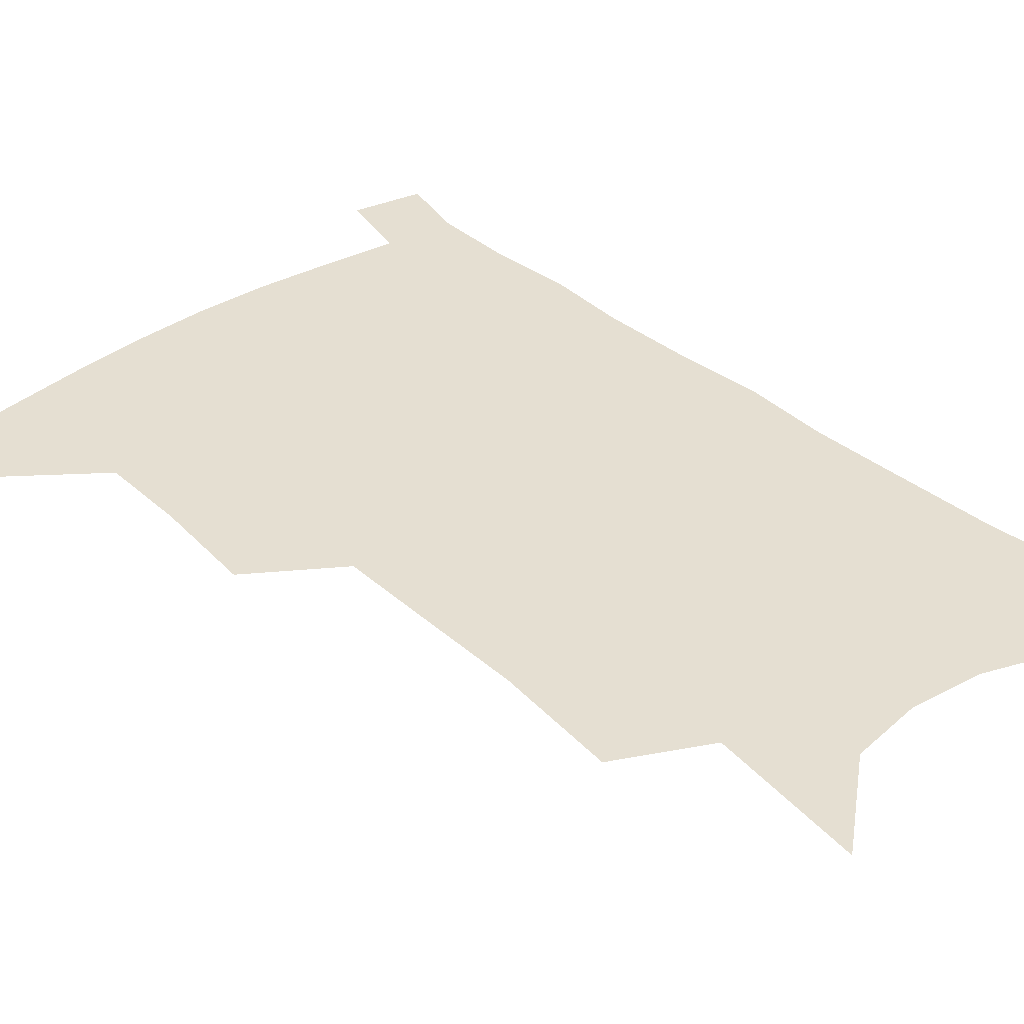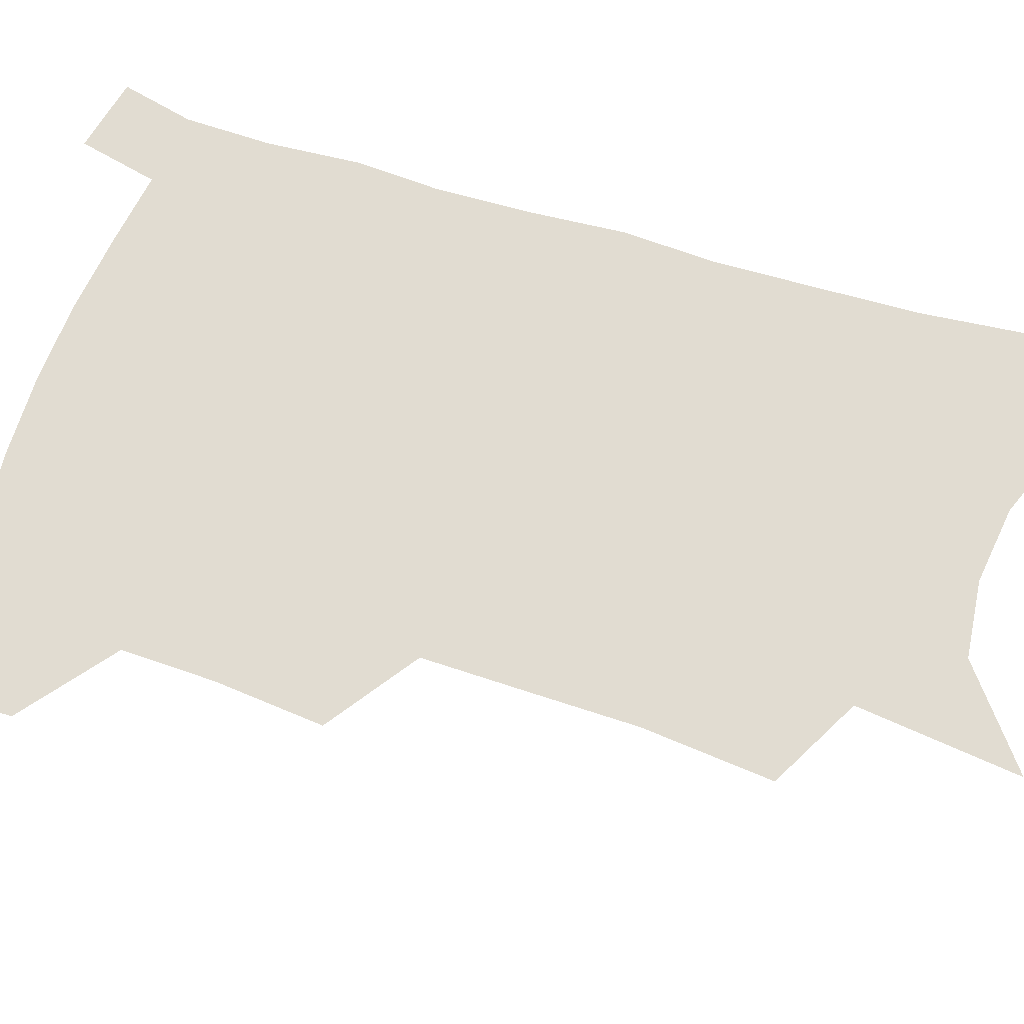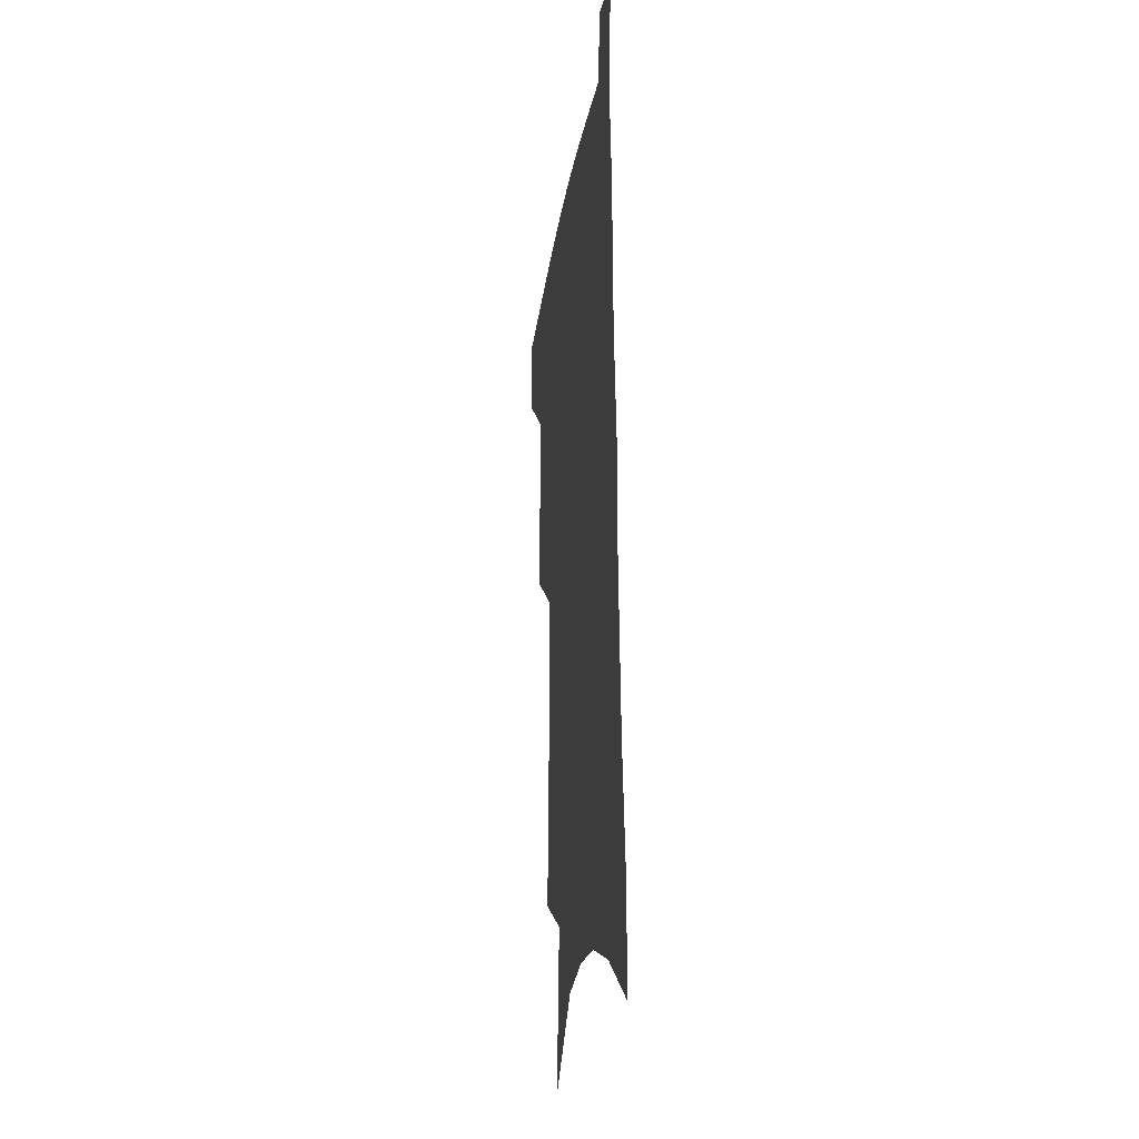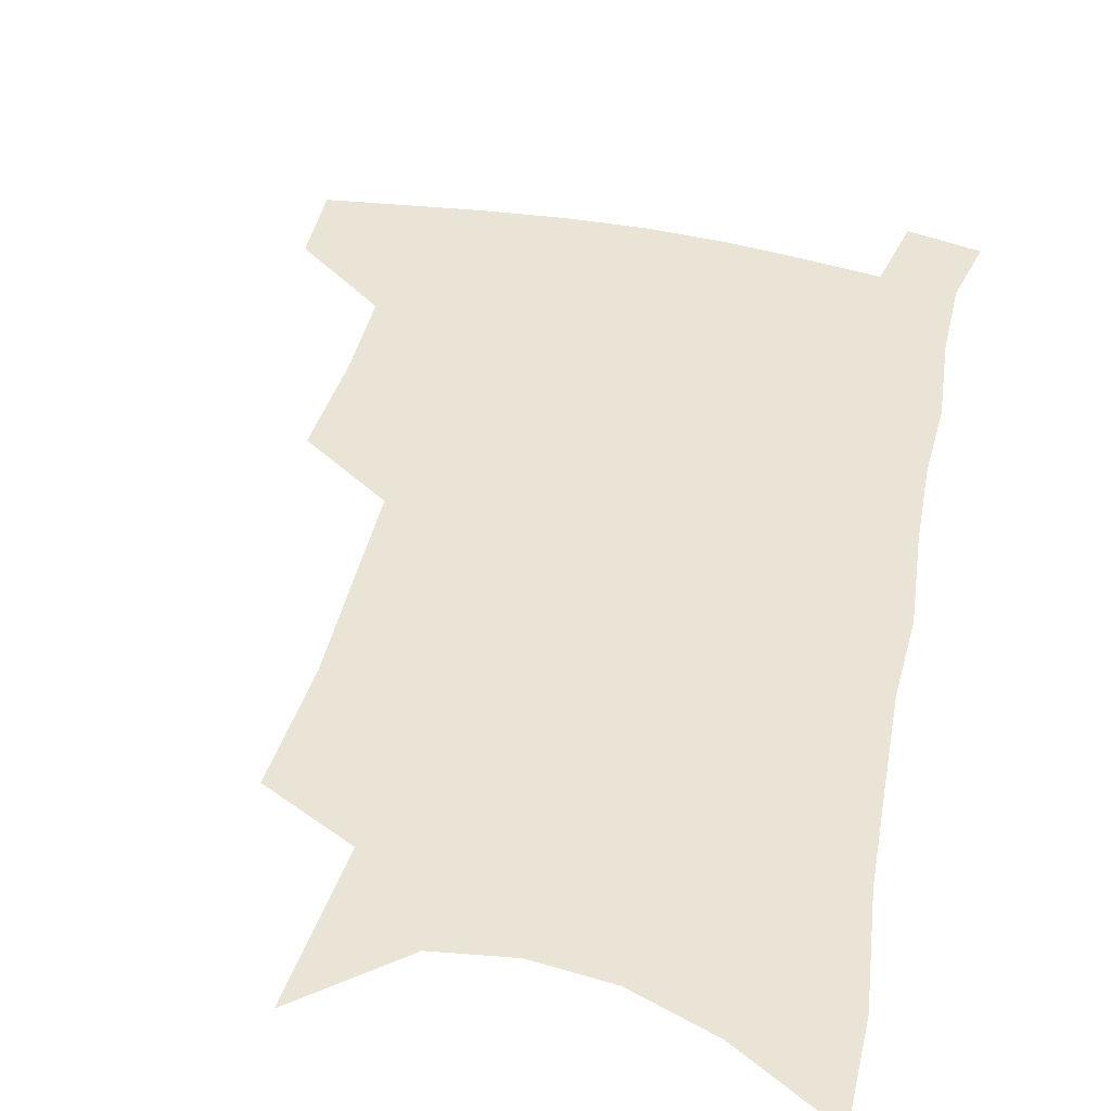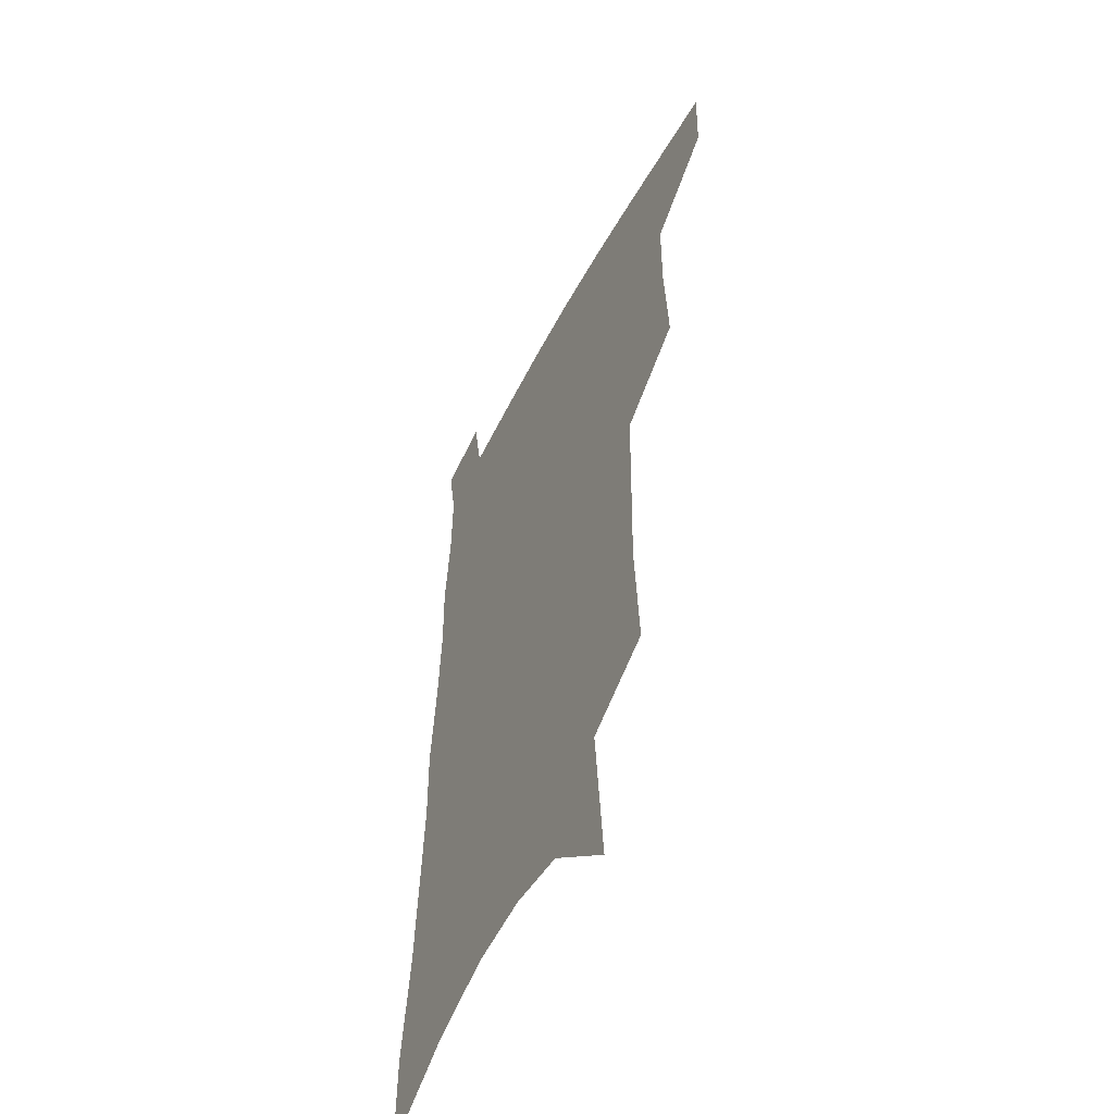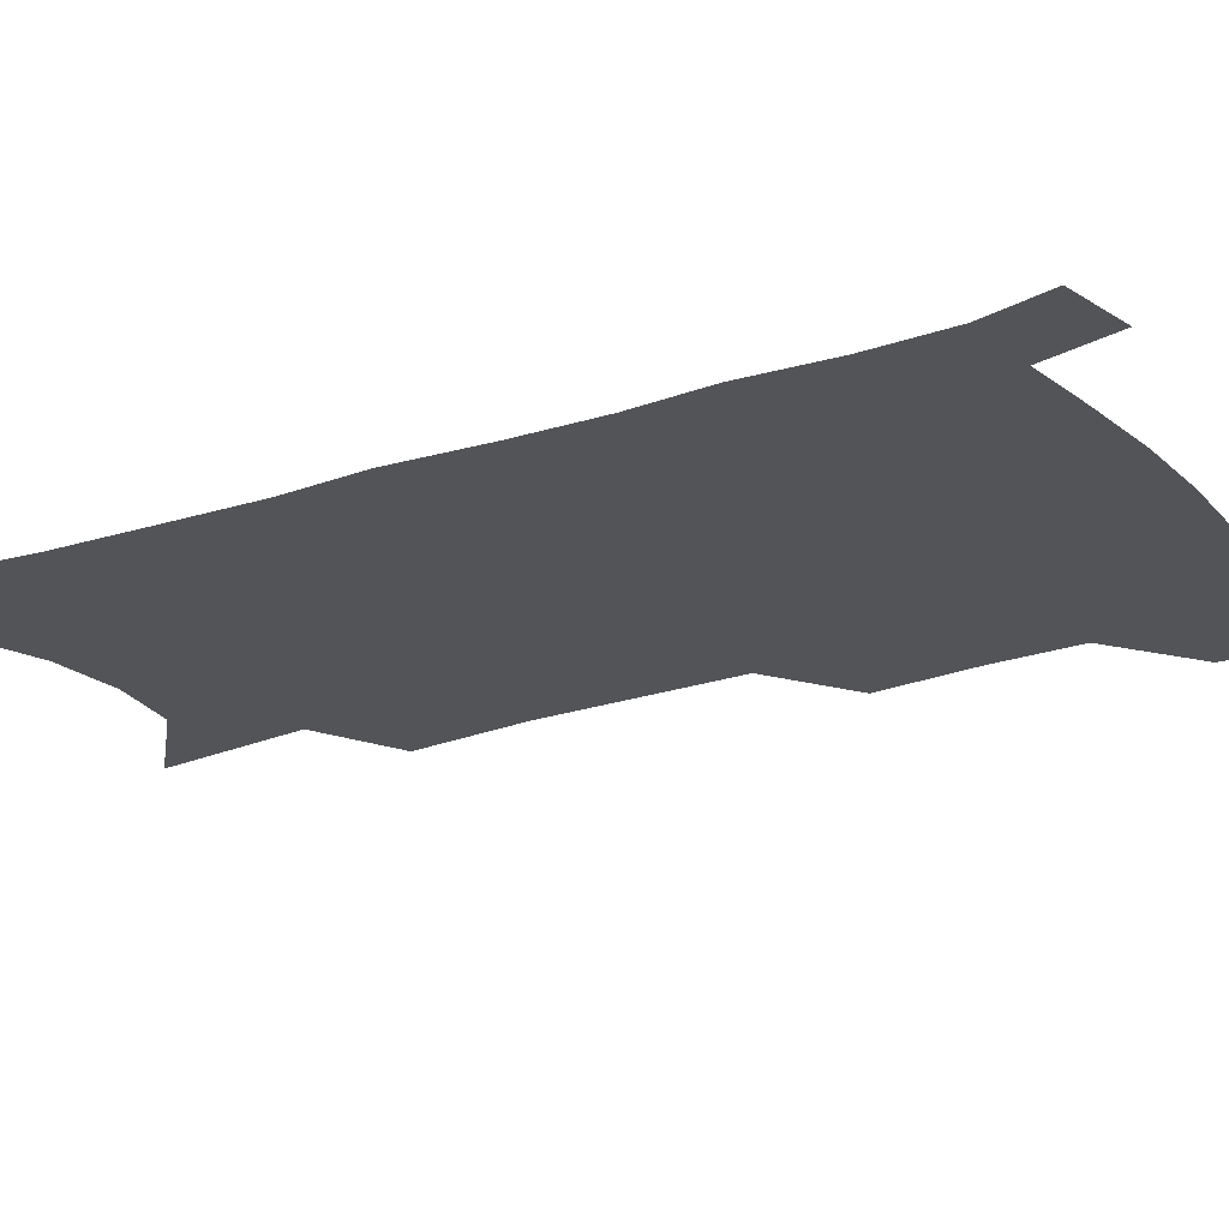
<metadata>
{"format":"obj","ext":"obj","renderer":"f3d","projection":"perspective","resolution":1024,"background":"white","views":[{"elev":37.3,"azim":-40.6,"up":"+Z"},{"elev":69.1,"azim":-70.6,"up":"+Z"},{"elev":-23.7,"azim":82.1,"up":"+Y"},{"elev":43.7,"azim":13.6,"up":"+Z"},{"elev":-52.6,"azim":-117.2,"up":"+Y"},{"elev":-23.1,"azim":121.5,"up":"+Z"}]}
</metadata>
<code>
v 493.3 474.3 0
v 492.4 501.8 0
v 522.5 382.6 0
v 524.7 419.5 0
v 524.5 450.6 0
v 523.1 478.1 0
v 519.6 505.2 0
v 551.8 245.9 0
v 554.5 290.1 0
v 553.7 326 0
v 553 361.9 0
v 553.1 396.8 0
v 551.7 425.5 0
v 551.8 454.6 0
v 549.8 480.9 0
v 546.6 508.5 0
v 578.4 174.4 0
v 583.1 230 0
v 581.6 266.5 0
v 582.6 308.8 0
v 580.6 340.2 0
v 579.2 371.6 0
v 579.3 403.9 0
v 579.1 432 0
v 578.4 457.6 0
v 577.3 482.6 0
v 573.7 510.8 0
v 609.6 200.9 0
v 608.8 241.1 0
v 606.8 274.5 0
v 606.3 315.3 0
v 604.7 346.1 0
v 604 378.4 0
v 603.5 407 0
v 603.3 434 0
v 603.2 458.9 0
v 603 483.6 0
v 600.8 511.6 0
v 635.2 204.6 0
v 633.2 245.1 0
v 631.4 281 0
v 629.7 316.6 0
v 628.2 350.3 0
v 627.5 379.2 0
v 626.9 408.1 0
v 626.8 436.1 0
v 627.4 459.3 0
v 628.2 483.5 0
v 627.8 510.5 0
v 661.3 201.9 0
v 658.7 240.6 0
v 656 278.4 0
v 653.3 315.8 0
v 652 347.1 0
v 651.5 375.9 0
v 651.2 404.2 0
v 650.3 433.1 0
v 651.1 458.3 0
v 652.6 482.8 0
v 655.3 507.5 0
v 690 191.6 0
v 685.2 234.3 0
v 682.2 271.4 0
v 680.6 305.2 0
v 678 339 0
v 676.9 369.6 0
v 675.9 399.4 0
v 675.1 428 0
v 676.1 454.1 0
v 676.7 480.2 0
v 680.5 504.1 0
v 685.6 530.6 0
v 724.2 171.4 0
v 723.6 207.9 0
v 718.4 248.5 0
v 716 283.9 0
v 713.8 318 0
v 714.3 348.5 0
v 710.8 382.1 0
v 708.9 413.3 0
v 709.4 441.5 0
v 706.2 472.4 0
v 705.7 501.2 0
v 710.6 525.4 0
f 5 6 1
f 1 6 2
f 6 7 2
f 11 12 3
f 3 12 4
f 12 13 4
f 4 13 5
f 13 14 5
f 5 14 6
f 14 15 6
f 6 15 7
f 15 16 7
f 18 19 8
f 8 19 9
f 19 20 9
f 9 20 10
f 20 21 10
f 10 21 11
f 21 22 11
f 11 22 12
f 22 23 12
f 12 23 13
f 23 24 13
f 13 24 14
f 24 25 14
f 14 25 15
f 25 26 15
f 15 26 16
f 26 27 16
f 17 28 18
f 28 29 18
f 18 29 19
f 29 30 19
f 19 30 20
f 30 31 20
f 20 31 21
f 31 32 21
f 21 32 22
f 32 33 22
f 22 33 23
f 33 34 23
f 23 34 24
f 34 35 24
f 24 35 25
f 35 36 25
f 25 36 26
f 36 37 26
f 26 37 27
f 37 38 27
f 28 39 29
f 39 40 29
f 29 40 30
f 40 41 30
f 30 41 31
f 41 42 31
f 31 42 32
f 42 43 32
f 32 43 33
f 43 44 33
f 33 44 34
f 44 45 34
f 34 45 35
f 45 46 35
f 35 46 36
f 46 47 36
f 36 47 37
f 47 48 37
f 37 48 38
f 48 49 38
f 39 50 40
f 50 51 40
f 40 51 41
f 51 52 41
f 41 52 42
f 52 53 42
f 42 53 43
f 53 54 43
f 43 54 44
f 54 55 44
f 44 55 45
f 55 56 45
f 45 56 46
f 56 57 46
f 46 57 47
f 57 58 47
f 47 58 48
f 58 59 48
f 48 59 49
f 59 60 49
f 50 61 51
f 61 62 51
f 51 62 52
f 62 63 52
f 52 63 53
f 63 64 53
f 53 64 54
f 64 65 54
f 54 65 55
f 65 66 55
f 55 66 56
f 66 67 56
f 56 67 57
f 67 68 57
f 57 68 58
f 68 69 58
f 58 69 59
f 69 70 59
f 59 70 60
f 70 71 60
f 61 73 62
f 73 74 62
f 62 74 63
f 74 75 63
f 63 75 64
f 75 76 64
f 64 76 65
f 76 77 65
f 65 77 66
f 77 78 66
f 66 78 67
f 78 79 67
f 67 79 68
f 79 80 68
f 68 80 69
f 80 81 69
f 69 81 70
f 81 82 70
f 70 82 71
f 82 83 71
f 71 83 72
f 83 84 72

</code>
